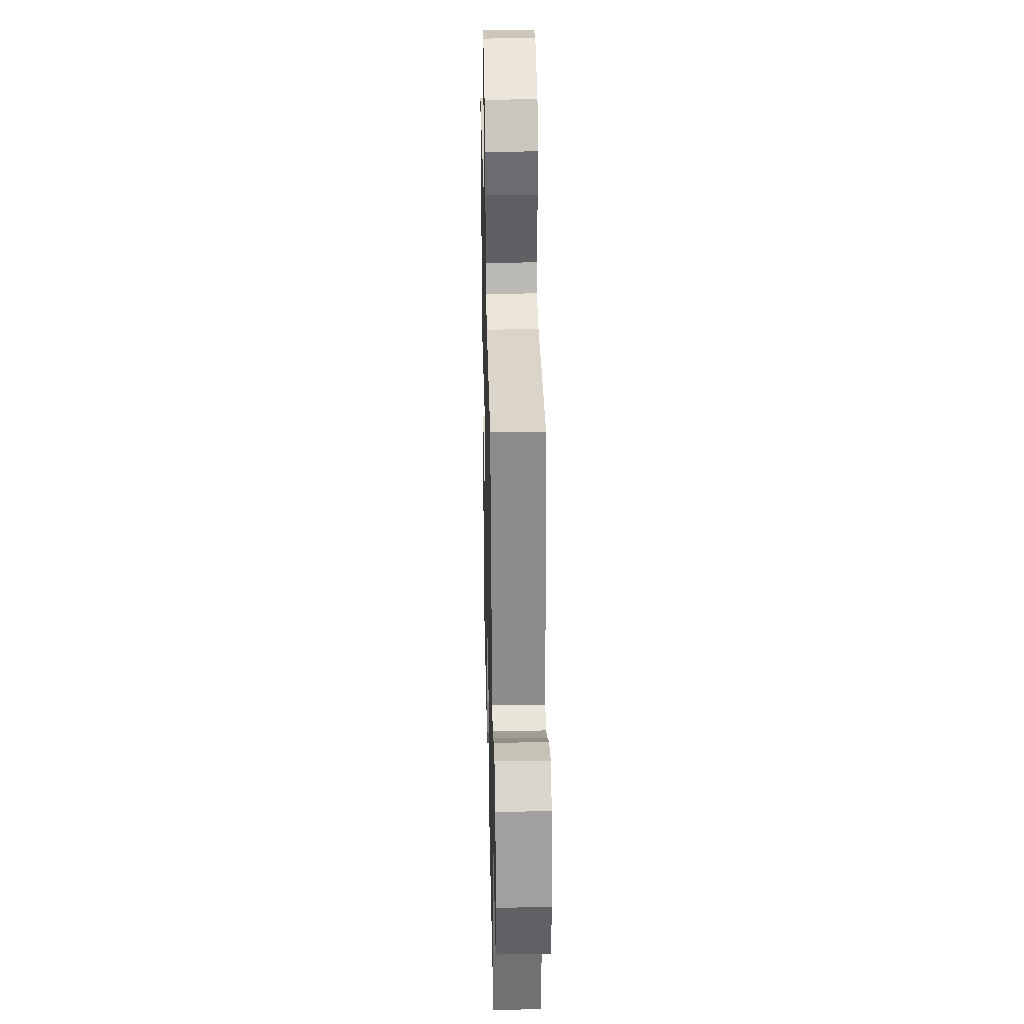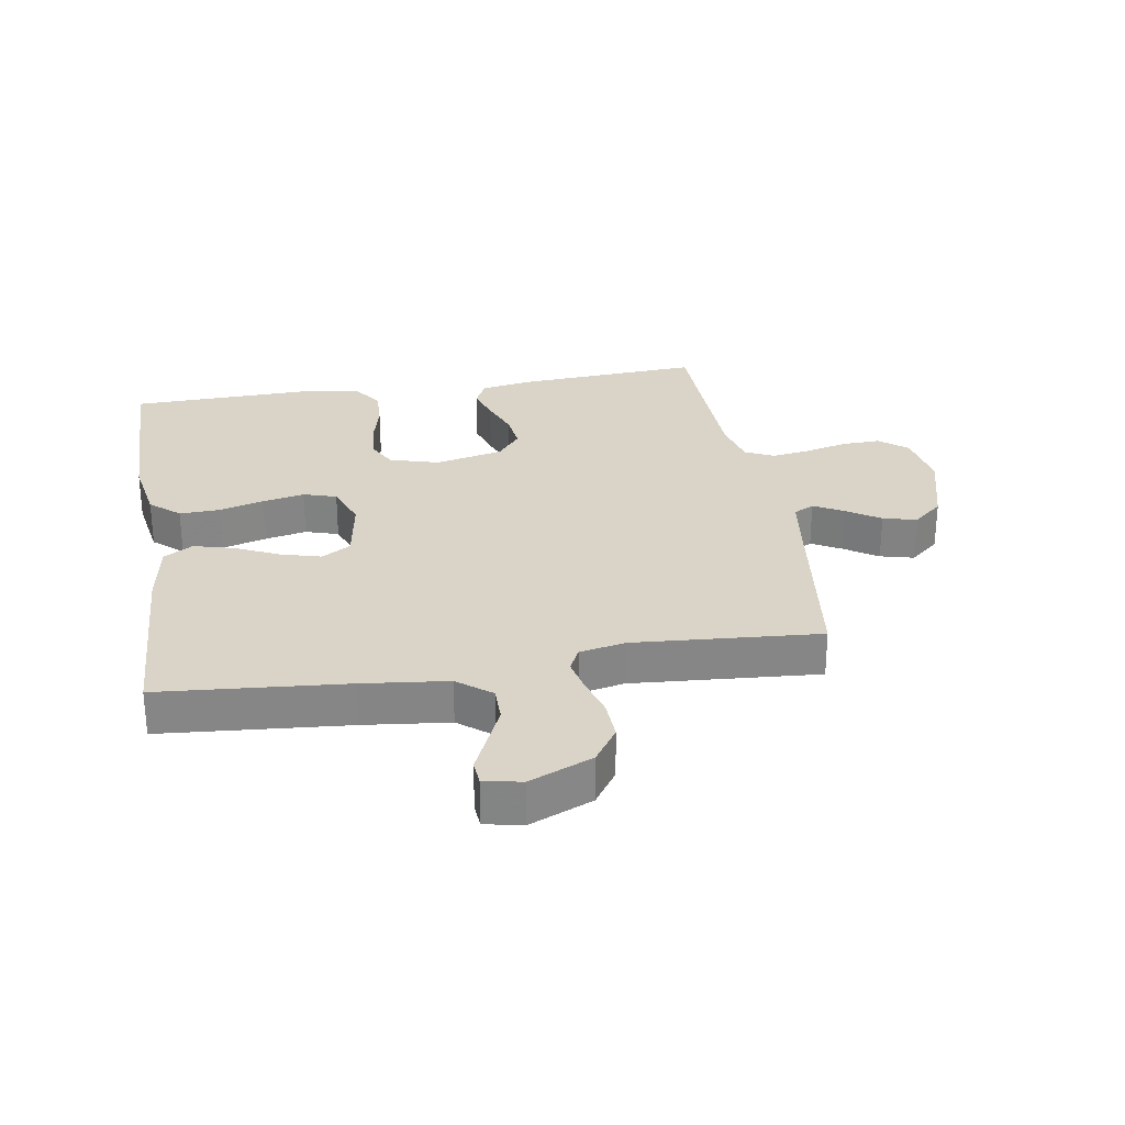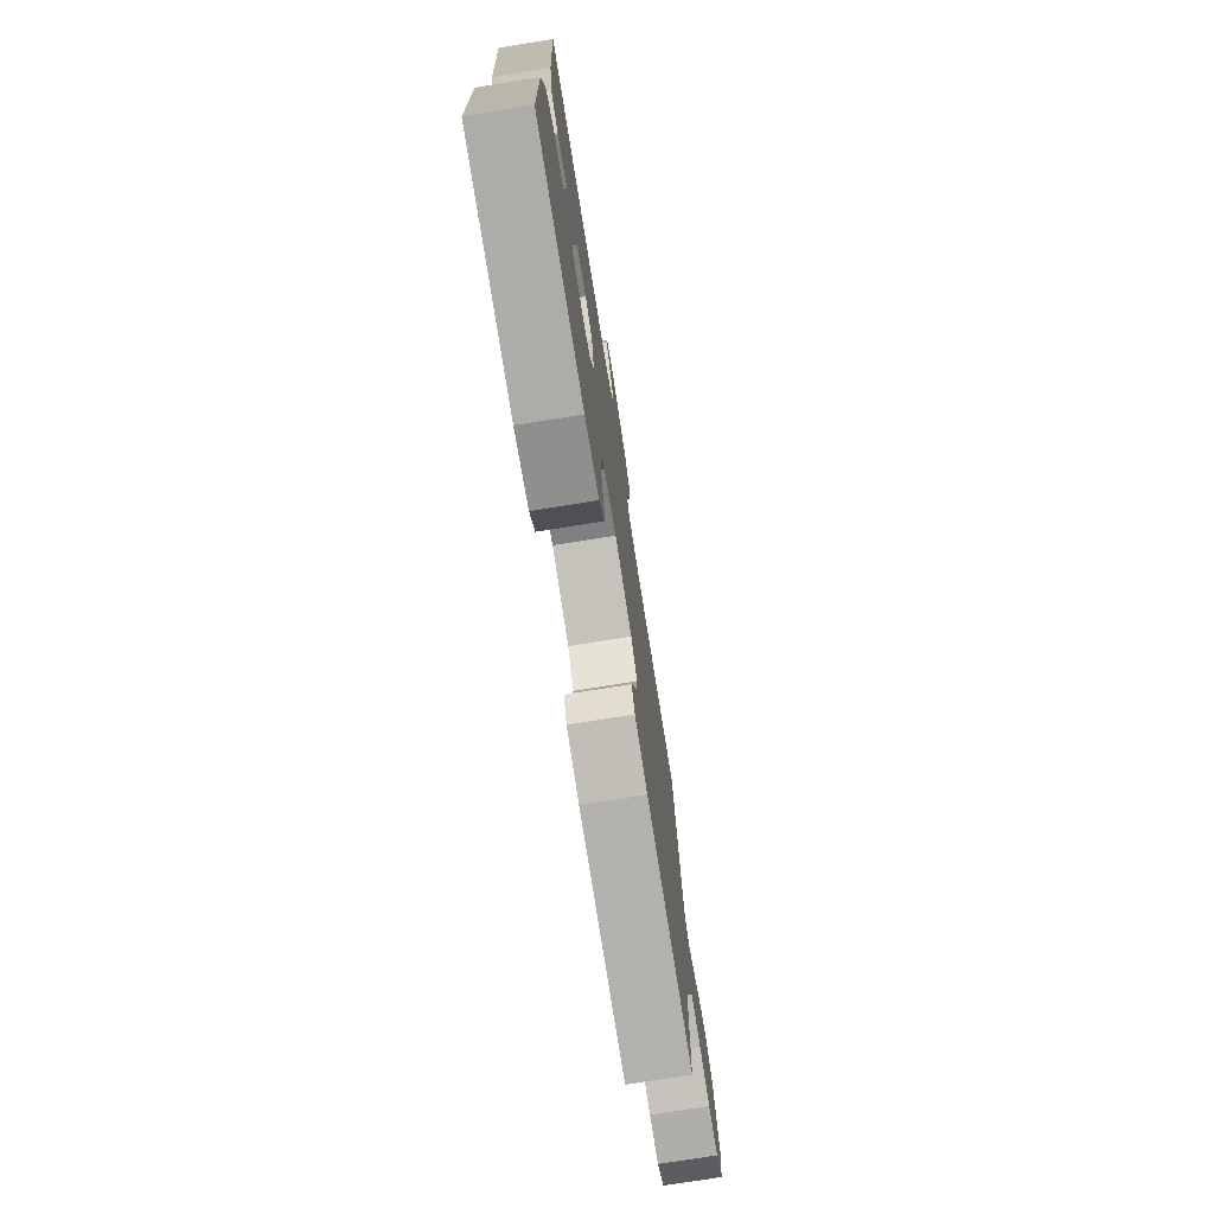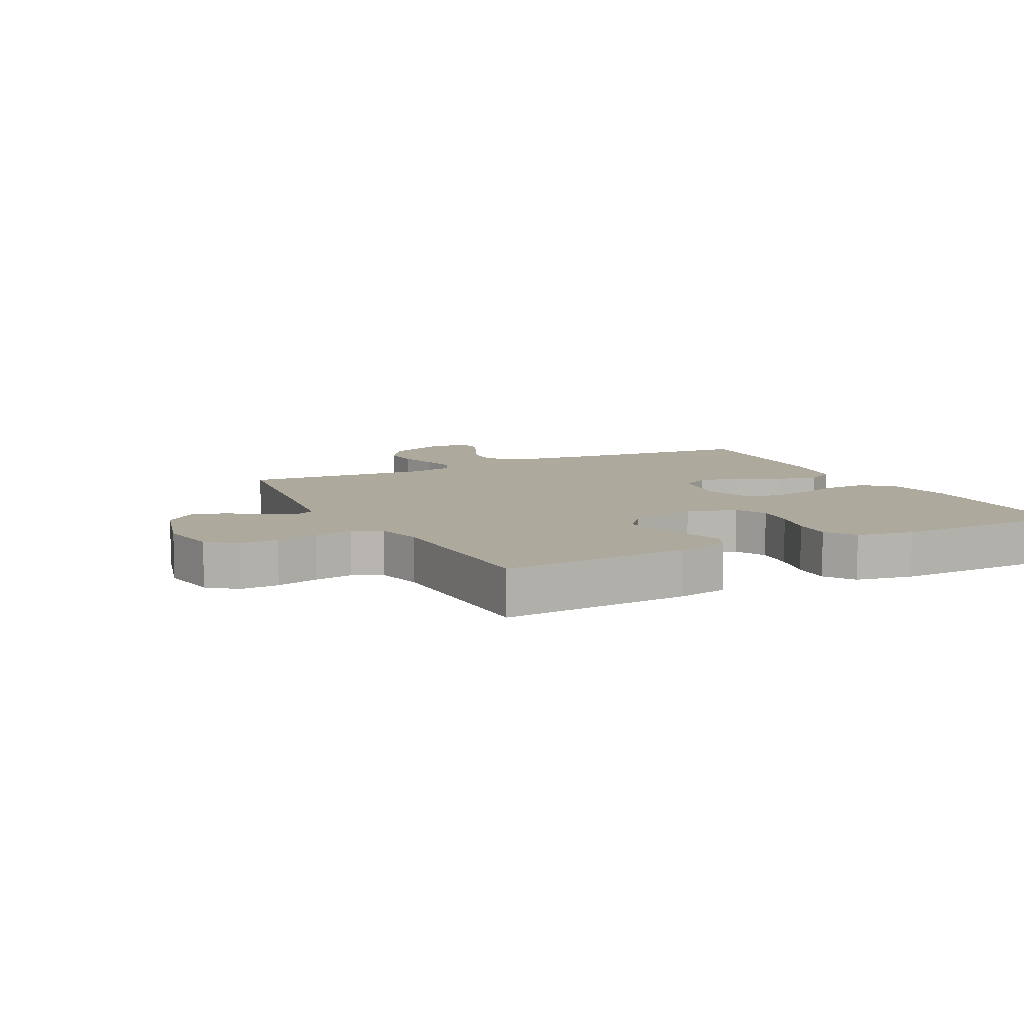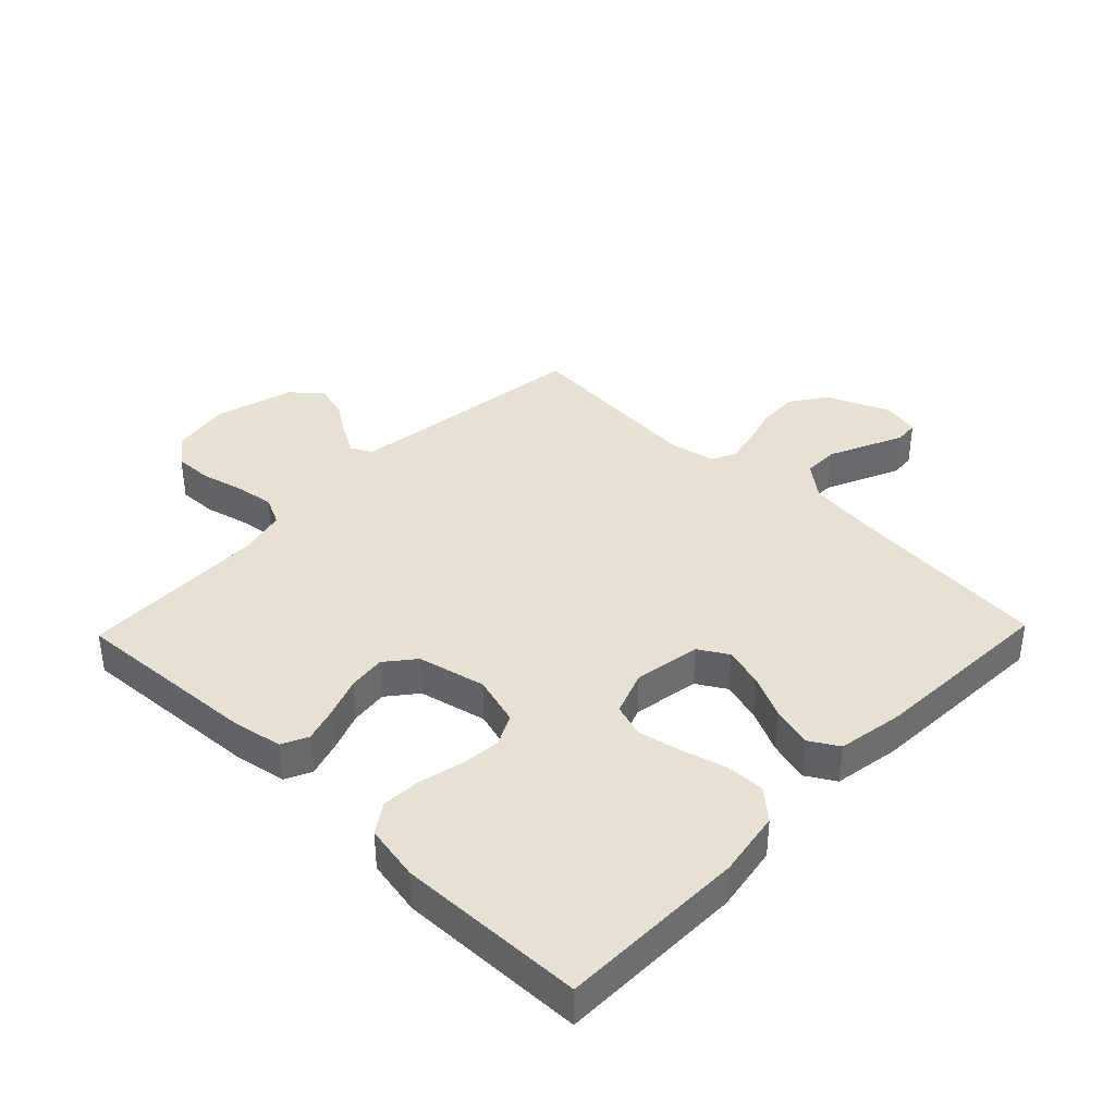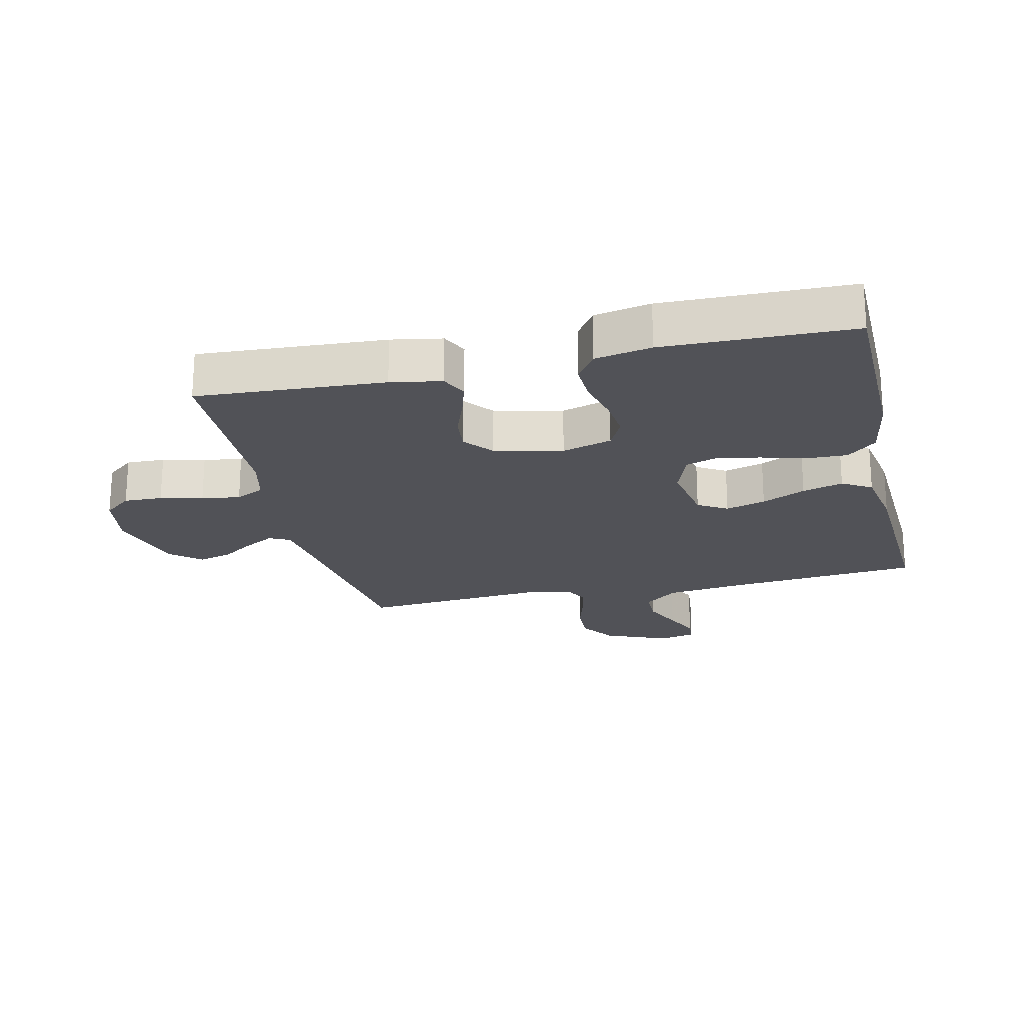
<metadata>
{"format":"obj","ext":"obj","renderer":"f3d","projection":"perspective","resolution":1024,"background":"white","views":[{"elev":33.7,"azim":88.7,"up":"+Z"},{"elev":28.4,"azim":-9.5,"up":"+Y"},{"elev":-75.7,"azim":-81.0,"up":"+Z"},{"elev":8.9,"azim":153.1,"up":"+Y"},{"elev":38.7,"azim":-136.0,"up":"+Y"},{"elev":-21.6,"azim":-166.9,"up":"+Y"}]}
</metadata>
<code>
v 0.5 0.07 -0.5
v 0.2 0.07 -0.481
v 0.119 0.07 -0.466
v 0.099 0.07 -0.424
v 0.116 0.07 -0.368
v 0.14 0.07 -0.304
v 0.147 0.07 -0.244
v 0.109 0.07 -0.197
v 0 0.07 -0.172
v -0.08 0.07 -0.195
v -0.105 0.07 -0.245
v -0.098 0.07 -0.31
v -0.081 0.07 -0.38
v -0.078 0.07 -0.443
v -0.11 0.07 -0.49
v -0.2 0.07 -0.507
v -0.5 0.07 -0.5
v -0.504 0.07 -0.2
v -0.486 0.07 -0.093
v -0.439 0.07 -0.052
v -0.374 0.07 -0.054
v -0.302 0.07 -0.074
v -0.235 0.07 -0.088
v -0.182 0.07 -0.071
v -0.156 0.07 0
v -0.174 0.07 0.107
v -0.221 0.07 0.135
v -0.285 0.07 0.117
v -0.355 0.07 0.084
v -0.42 0.07 0.066
v -0.467 0.07 0.094
v -0.485 0.07 0.2
v -0.5 0.07 0.5
v -0.2 0.07 0.526
v -0.063 0.07 0.542
v -0.009 0.07 0.585
v -0.009 0.07 0.642
v -0.037 0.07 0.704
v -0.063 0.07 0.761
v -0.06 0.07 0.8
v 0 0.07 0.813
v 0.102 0.07 0.77
v 0.141 0.07 0.713
v 0.138 0.07 0.648
v 0.12 0.07 0.585
v 0.108 0.07 0.53
v 0.127 0.07 0.492
v 0.2 0.07 0.477
v 0.5 0.07 0.5
v 0.54 0.07 0.2
v 0.553 0.07 0.109
v 0.586 0.07 0.092
v 0.633 0.07 0.118
v 0.687 0.07 0.154
v 0.741 0.07 0.168
v 0.789 0.07 0.127
v 0.824 0.07 0
v 0.808 0.07 -0.095
v 0.763 0.07 -0.131
v 0.701 0.07 -0.129
v 0.633 0.07 -0.112
v 0.571 0.07 -0.103
v 0.525 0.07 -0.125
v 0.507 0.07 -0.2
v 0.5 0 -0.5
v 0.2 0 -0.481
v 0.119 0 -0.466
v 0.099 0 -0.424
v 0.116 0 -0.368
v 0.14 0 -0.304
v 0.147 0 -0.244
v 0.109 0 -0.197
v 0 0 -0.172
v -0.08 0 -0.195
v -0.105 0 -0.245
v -0.098 0 -0.31
v -0.081 0 -0.38
v -0.078 0 -0.443
v -0.11 0 -0.49
v -0.2 0 -0.507
v -0.5 0 -0.5
v -0.504 0 -0.2
v -0.486 0 -0.093
v -0.439 0 -0.052
v -0.374 0 -0.054
v -0.302 0 -0.074
v -0.235 0 -0.088
v -0.182 0 -0.071
v -0.156 0 0
v -0.174 0 0.107
v -0.221 0 0.135
v -0.285 0 0.117
v -0.355 0 0.084
v -0.42 0 0.066
v -0.467 0 0.094
v -0.485 0 0.2
v -0.5 0 0.5
v -0.2 0 0.526
v -0.063 0 0.542
v -0.009 0 0.585
v -0.009 0 0.642
v -0.037 0 0.704
v -0.063 0 0.761
v -0.06 0 0.8
v 0 0 0.813
v 0.102 0 0.77
v 0.141 0 0.713
v 0.138 0 0.648
v 0.12 0 0.585
v 0.108 0 0.53
v 0.127 0 0.492
v 0.2 0 0.477
v 0.5 0 0.5
v 0.54 0 0.2
v 0.553 0 0.109
v 0.586 0 0.092
v 0.633 0 0.118
v 0.687 0 0.154
v 0.741 0 0.168
v 0.789 0 0.127
v 0.824 0 0
v 0.808 0 -0.095
v 0.763 0 -0.131
v 0.701 0 -0.129
v 0.633 0 -0.112
v 0.571 0 -0.103
v 0.525 0 -0.125
v 0.507 0 -0.2
f 59 60 61
f 58 59 61
f 57 58 61
f 56 57 61
f 55 56 61
f 54 55 61
f 53 54 61
f 52 53 61 62
f 51 52 62 63
f 48 49 50
f 51 63 64
f 50 51 64
f 48 50 64
f 47 48 64
f 43 44 45
f 42 43 45
f 41 42 45
f 40 41 45
f 39 40 45
f 38 39 45
f 37 38 45 46
f 36 37 46 47
f 32 33 34
f 31 32 34
f 30 31 34
f 29 30 34
f 28 29 34
f 27 28 34 35
f 36 47 64
f 35 36 64
f 27 35 64
f 26 27 64
f 20 21 22
f 19 20 22
f 18 19 22
f 17 18 22
f 16 17 22
f 15 16 22
f 14 15 22
f 13 14 22
f 12 13 22
f 11 12 22 23
f 10 11 23 24
f 4 5 6
f 3 4 6
f 2 3 6
f 1 2 6
f 64 1 6
f 64 6 7
f 25 26 64
f 9 10 24 25
f 8 9 25 64
f 7 8 64
f 125 124 123
f 125 123 122
f 125 122 121
f 125 121 120
f 125 120 119
f 125 119 118
f 125 118 117
f 126 125 117 116
f 127 126 116 115
f 114 113 112
f 128 127 115
f 128 115 114
f 128 114 112
f 128 112 111
f 109 108 107
f 109 107 106
f 109 106 105
f 109 105 104
f 109 104 103
f 109 103 102
f 110 109 102 101
f 111 110 101 100
f 98 97 96
f 98 96 95
f 98 95 94
f 98 94 93
f 98 93 92
f 99 98 92 91
f 128 111 100
f 128 100 99
f 128 99 91
f 128 91 90
f 86 85 84
f 86 84 83
f 86 83 82
f 86 82 81
f 86 81 80
f 86 80 79
f 86 79 78
f 86 78 77
f 86 77 76
f 87 86 76 75
f 88 87 75 74
f 70 69 68
f 70 68 67
f 70 67 66
f 70 66 65
f 70 65 128
f 71 70 128
f 128 90 89
f 89 88 74 73
f 128 89 73 72
f 128 72 71
f 1 65 66 2
f 2 66 67 3
f 3 67 68 4
f 4 68 69 5
f 5 69 70 6
f 6 70 71 7
f 7 71 72 8
f 8 72 73 9
f 9 73 74 10
f 10 74 75 11
f 11 75 76 12
f 12 76 77 13
f 13 77 78 14
f 14 78 79 15
f 15 79 80 16
f 16 80 81 17
f 17 81 82 18
f 18 82 83 19
f 19 83 84 20
f 20 84 85 21
f 21 85 86 22
f 22 86 87 23
f 23 87 88 24
f 24 88 89 25
f 25 89 90 26
f 26 90 91 27
f 27 91 92 28
f 28 92 93 29
f 29 93 94 30
f 30 94 95 31
f 31 95 96 32
f 32 96 97 33
f 33 97 98 34
f 34 98 99 35
f 35 99 100 36
f 36 100 101 37
f 37 101 102 38
f 38 102 103 39
f 39 103 104 40
f 40 104 105 41
f 41 105 106 42
f 42 106 107 43
f 43 107 108 44
f 44 108 109 45
f 45 109 110 46
f 46 110 111 47
f 47 111 112 48
f 48 112 113 49
f 49 113 114 50
f 50 114 115 51
f 51 115 116 52
f 52 116 117 53
f 53 117 118 54
f 54 118 119 55
f 55 119 120 56
f 56 120 121 57
f 57 121 122 58
f 58 122 123 59
f 59 123 124 60
f 60 124 125 61
f 61 125 126 62
f 62 126 127 63
f 63 127 128 64
f 64 128 65 1

</code>
